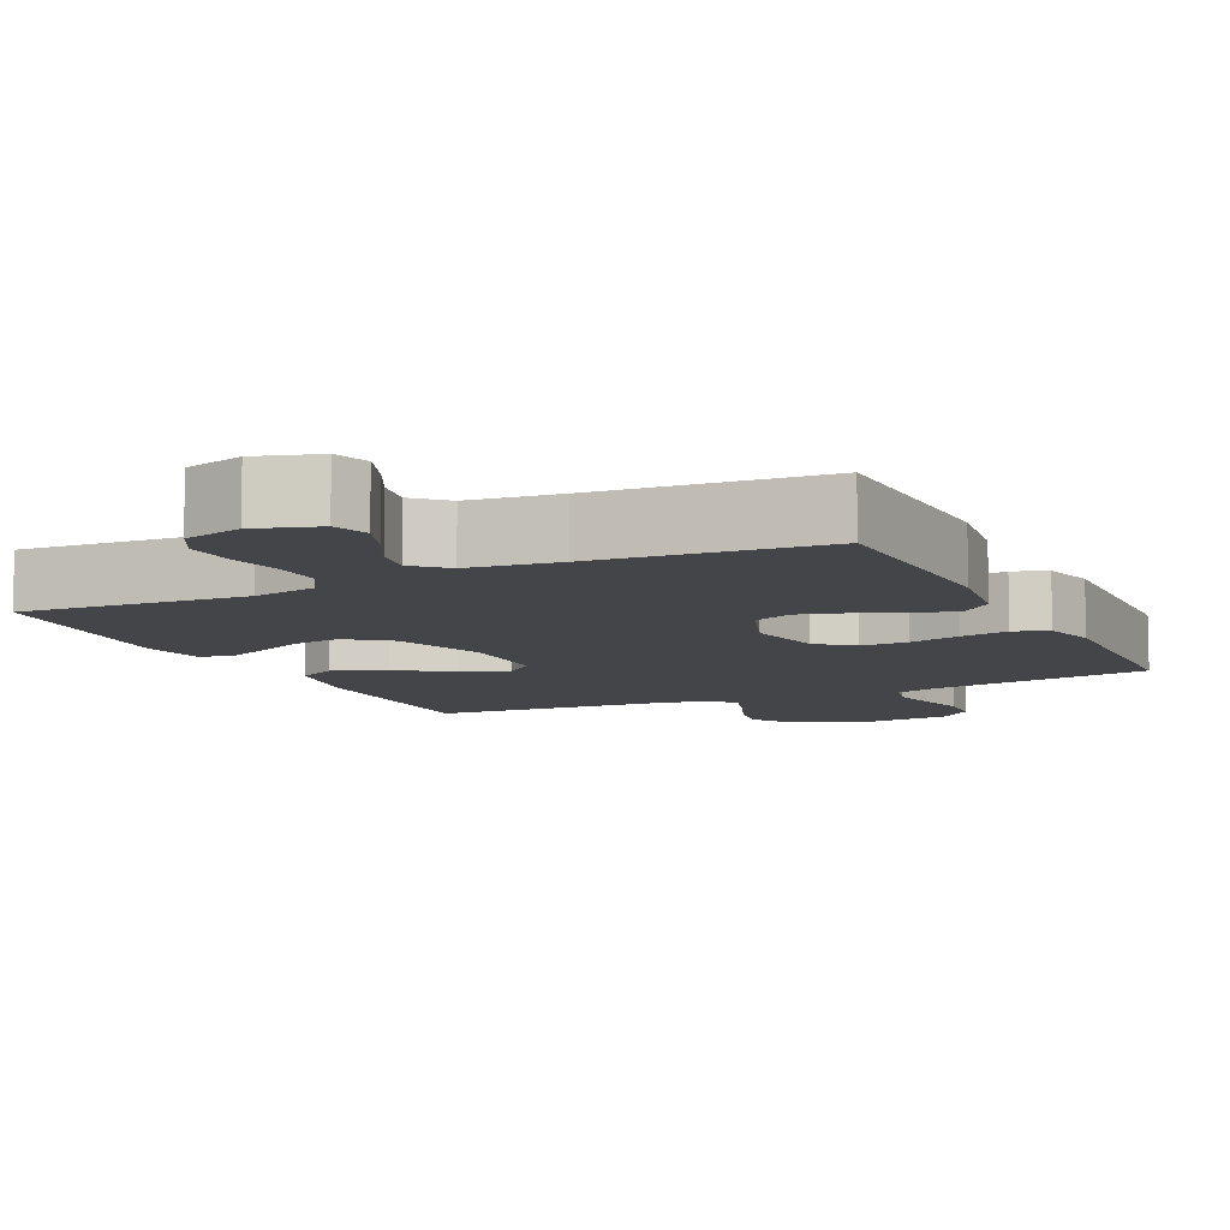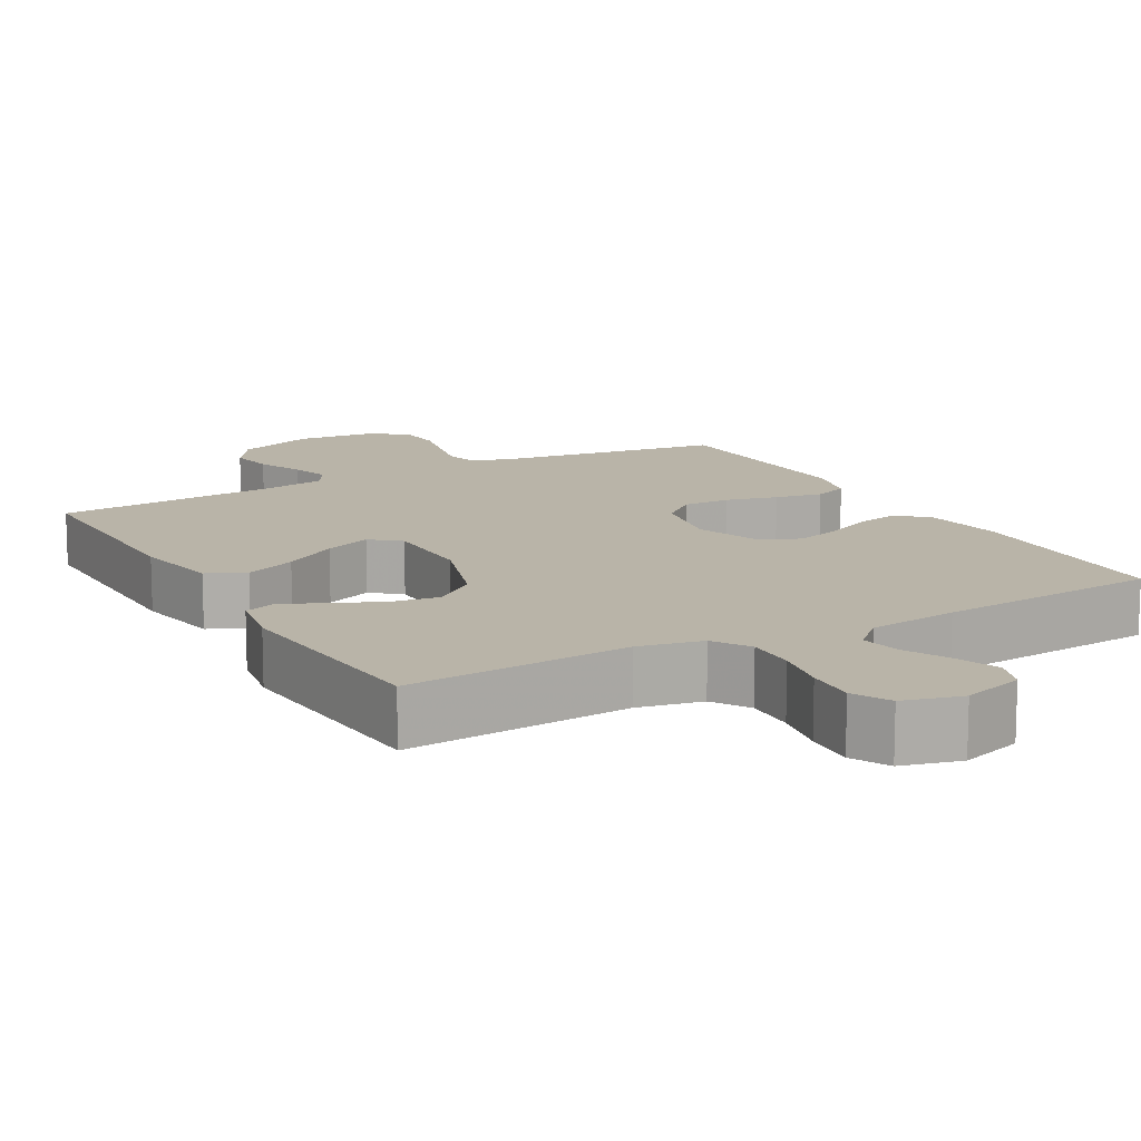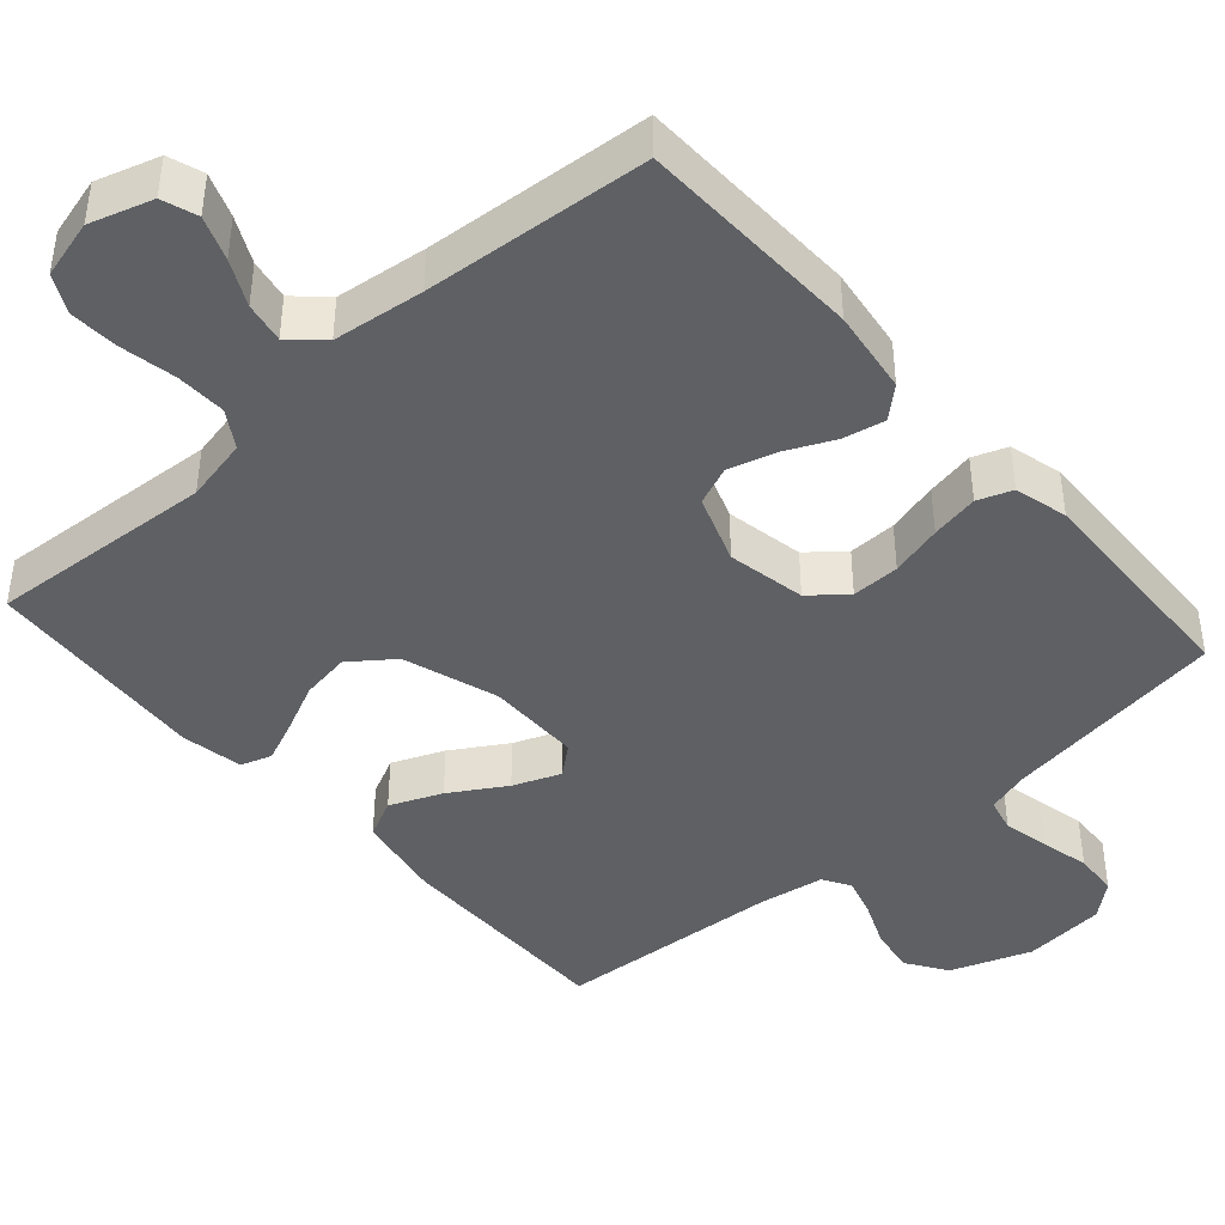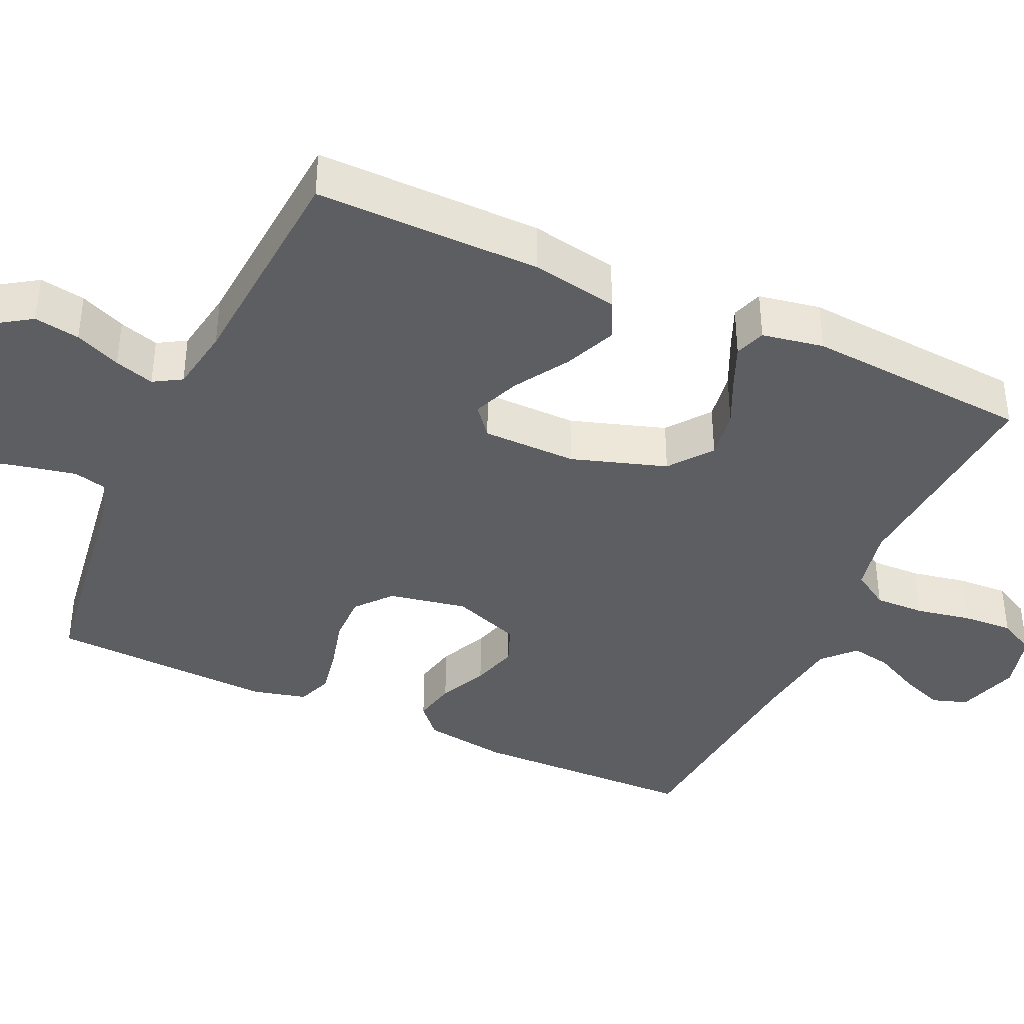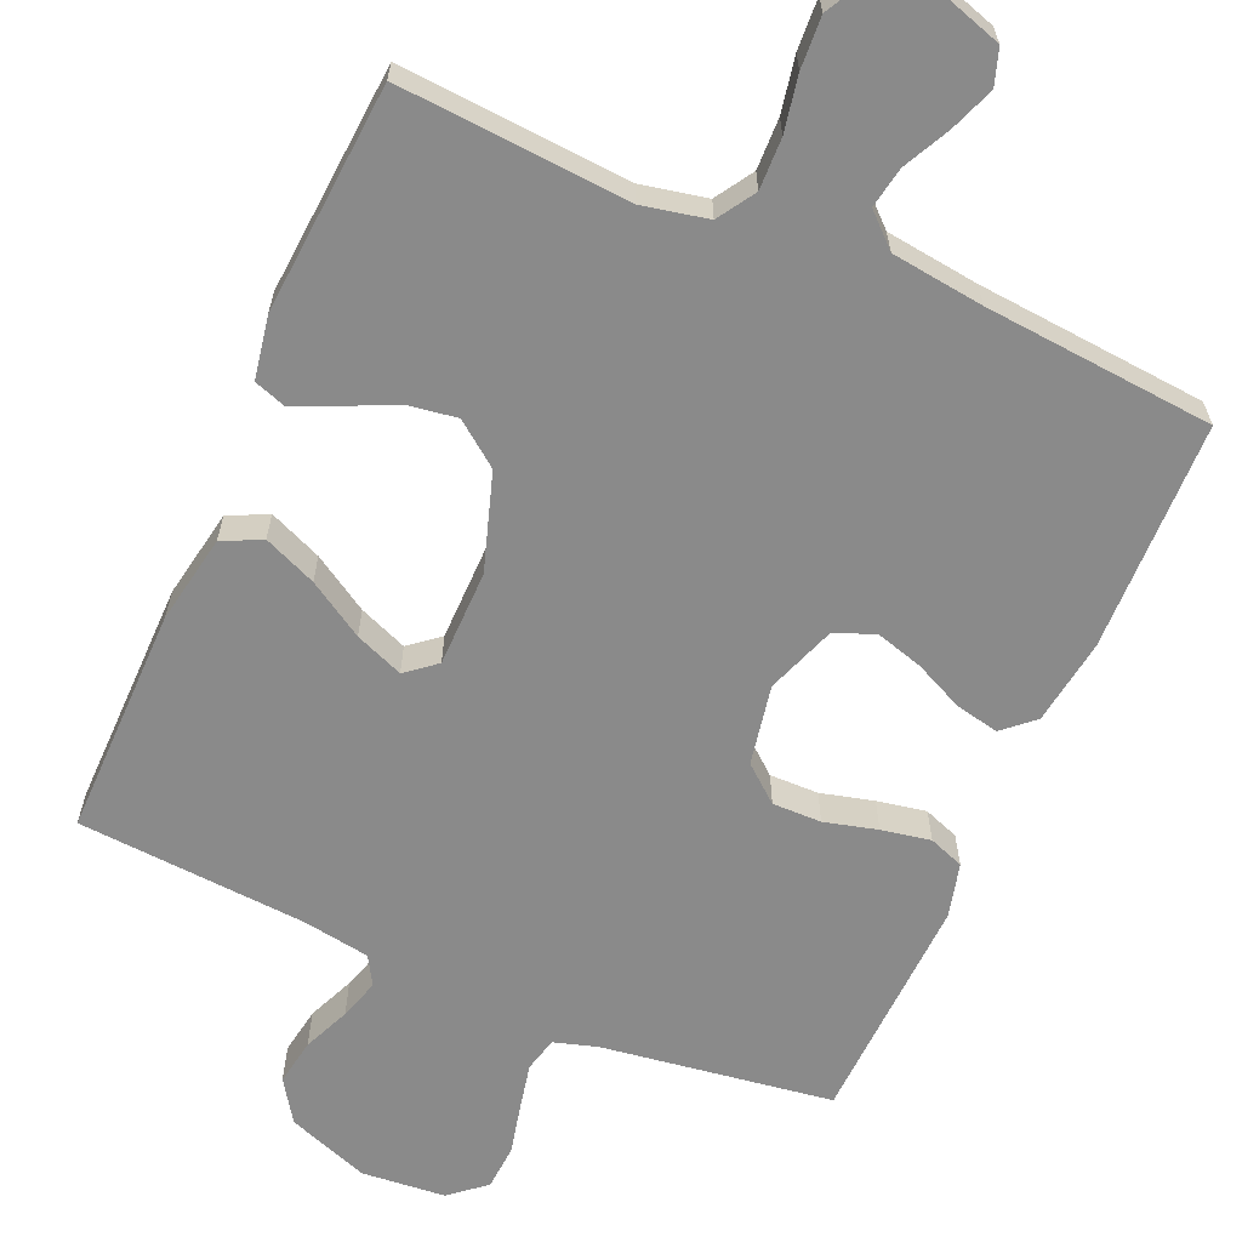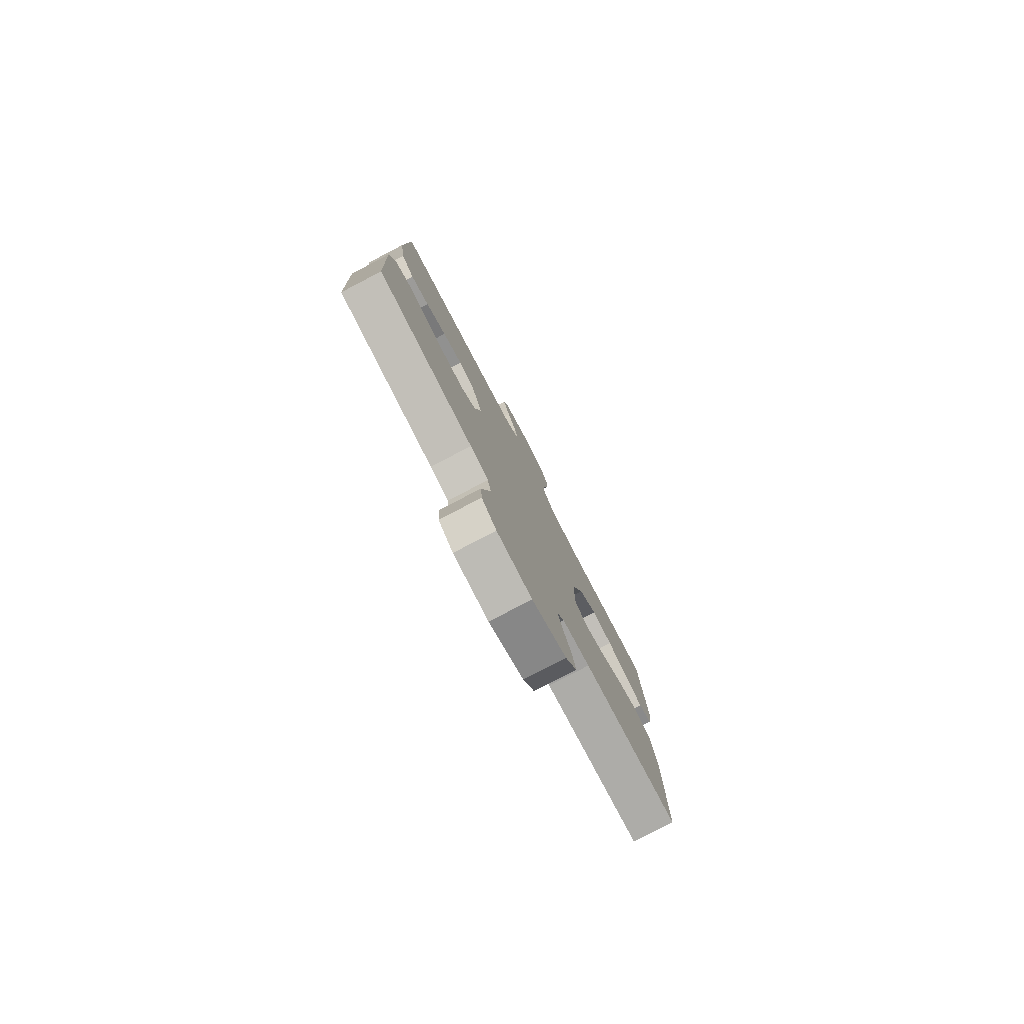
<metadata>
{"format":"obj","ext":"obj","renderer":"f3d","projection":"perspective","resolution":1024,"background":"white","views":[{"elev":-8.9,"azim":25.6,"up":"+Y"},{"elev":13.1,"azim":-29.4,"up":"+Y"},{"elev":-43.0,"azim":41.5,"up":"+Y"},{"elev":-39.4,"azim":-114.7,"up":"+Y"},{"elev":-63.5,"azim":-23.6,"up":"+Y"},{"elev":-80.0,"azim":117.5,"up":"+Z"}]}
</metadata>
<code>
v -0.5 0.07 -0.5
v -0.498 0.07 -0.2
v -0.477 0.07 -0.084
v -0.426 0.07 -0.059
v -0.357 0.07 -0.088
v -0.284 0.07 -0.133
v -0.221 0.07 -0.158
v -0.182 0.07 -0.126
v -0.181 0.07 0
v -0.222 0.07 0.126
v -0.279 0.07 0.169
v -0.344 0.07 0.159
v -0.41 0.07 0.128
v -0.466 0.07 0.104
v -0.507 0.07 0.118
v -0.522 0.07 0.2
v -0.5 0.07 0.5
v -0.2 0.07 0.479
v -0.115 0.07 0.497
v -0.084 0.07 0.546
v -0.086 0.07 0.613
v -0.1 0.07 0.686
v -0.104 0.07 0.753
v -0.078 0.07 0.803
v 0 0.07 0.824
v 0.083 0.07 0.798
v 0.099 0.07 0.751
v 0.077 0.07 0.693
v 0.047 0.07 0.633
v 0.037 0.07 0.579
v 0.079 0.07 0.54
v 0.2 0.07 0.525
v 0.5 0.07 0.5
v 0.508 0.07 0.2
v 0.492 0.07 0.088
v 0.452 0.07 0.052
v 0.395 0.07 0.064
v 0.331 0.07 0.094
v 0.269 0.07 0.112
v 0.217 0.07 0.091
v 0.184 0.07 0
v 0.204 0.07 -0.104
v 0.251 0.07 -0.143
v 0.315 0.07 -0.142
v 0.384 0.07 -0.124
v 0.448 0.07 -0.112
v 0.494 0.07 -0.129
v 0.512 0.07 -0.2
v 0.5 0.07 -0.5
v 0.2 0.07 -0.544
v 0.143 0.07 -0.561
v 0.132 0.07 -0.606
v 0.145 0.07 -0.667
v 0.16 0.07 -0.732
v 0.156 0.07 -0.791
v 0.11 0.07 -0.83
v 0 0.07 -0.84
v -0.107 0.07 -0.801
v -0.143 0.07 -0.747
v -0.133 0.07 -0.686
v -0.107 0.07 -0.625
v -0.091 0.07 -0.572
v -0.113 0.07 -0.535
v -0.2 0.07 -0.521
v -0.5 0 -0.5
v -0.498 0 -0.2
v -0.477 0 -0.084
v -0.426 0 -0.059
v -0.357 0 -0.088
v -0.284 0 -0.133
v -0.221 0 -0.158
v -0.182 0 -0.126
v -0.181 0 0
v -0.222 0 0.126
v -0.279 0 0.169
v -0.344 0 0.159
v -0.41 0 0.128
v -0.466 0 0.104
v -0.507 0 0.118
v -0.522 0 0.2
v -0.5 0 0.5
v -0.2 0 0.479
v -0.115 0 0.497
v -0.084 0 0.546
v -0.086 0 0.613
v -0.1 0 0.686
v -0.104 0 0.753
v -0.078 0 0.803
v 0 0 0.824
v 0.083 0 0.798
v 0.099 0 0.751
v 0.077 0 0.693
v 0.047 0 0.633
v 0.037 0 0.579
v 0.079 0 0.54
v 0.2 0 0.525
v 0.5 0 0.5
v 0.508 0 0.2
v 0.492 0 0.088
v 0.452 0 0.052
v 0.395 0 0.064
v 0.331 0 0.094
v 0.269 0 0.112
v 0.217 0 0.091
v 0.184 0 0
v 0.204 0 -0.104
v 0.251 0 -0.143
v 0.315 0 -0.142
v 0.384 0 -0.124
v 0.448 0 -0.112
v 0.494 0 -0.129
v 0.512 0 -0.2
v 0.5 0 -0.5
v 0.2 0 -0.544
v 0.143 0 -0.561
v 0.132 0 -0.606
v 0.145 0 -0.667
v 0.16 0 -0.732
v 0.156 0 -0.791
v 0.11 0 -0.83
v 0 0 -0.84
v -0.107 0 -0.801
v -0.143 0 -0.747
v -0.133 0 -0.686
v -0.107 0 -0.625
v -0.091 0 -0.572
v -0.113 0 -0.535
v -0.2 0 -0.521
f 58 59 60 61
f 58 61 62
f 57 58 62
f 56 57 62
f 53 54 55 56
f 52 53 56 62
f 51 52 62 63
f 47 48 49 50
f 44 45 46 47
f 44 47 50 51
f 35 36 37 38
f 35 38 39
f 32 33 34 35
f 31 32 35 39
f 30 31 39 40
f 26 27 28 29
f 24 25 26 29
f 24 29 30
f 21 22 23 24
f 20 21 24 30
f 19 20 30 40
f 15 16 17 18
f 12 13 14 15
f 12 15 18 19
f 3 4 5 6
f 3 6 7
f 64 1 2 3
f 64 3 7
f 63 64 7 8
f 43 44 51 63
f 42 43 63 8
f 41 42 8 9
f 40 41 9 10
f 19 40 10 11
f 11 12 19
f 125 124 123 122
f 126 125 122
f 126 122 121
f 126 121 120
f 120 119 118 117
f 126 120 117 116
f 127 126 116 115
f 114 113 112 111
f 111 110 109 108
f 115 114 111 108
f 102 101 100 99
f 103 102 99
f 99 98 97 96
f 103 99 96 95
f 104 103 95 94
f 93 92 91 90
f 93 90 89 88
f 94 93 88
f 88 87 86 85
f 94 88 85 84
f 104 94 84 83
f 82 81 80 79
f 79 78 77 76
f 83 82 79 76
f 70 69 68 67
f 71 70 67
f 67 66 65 128
f 71 67 128
f 72 71 128 127
f 127 115 108 107
f 72 127 107 106
f 73 72 106 105
f 74 73 105 104
f 75 74 104 83
f 83 76 75
f 1 65 66 2
f 2 66 67 3
f 3 67 68 4
f 4 68 69 5
f 5 69 70 6
f 6 70 71 7
f 7 71 72 8
f 8 72 73 9
f 9 73 74 10
f 10 74 75 11
f 11 75 76 12
f 12 76 77 13
f 13 77 78 14
f 14 78 79 15
f 15 79 80 16
f 16 80 81 17
f 17 81 82 18
f 18 82 83 19
f 19 83 84 20
f 20 84 85 21
f 21 85 86 22
f 22 86 87 23
f 23 87 88 24
f 24 88 89 25
f 25 89 90 26
f 26 90 91 27
f 27 91 92 28
f 28 92 93 29
f 29 93 94 30
f 30 94 95 31
f 31 95 96 32
f 32 96 97 33
f 33 97 98 34
f 34 98 99 35
f 35 99 100 36
f 36 100 101 37
f 37 101 102 38
f 38 102 103 39
f 39 103 104 40
f 40 104 105 41
f 41 105 106 42
f 42 106 107 43
f 43 107 108 44
f 44 108 109 45
f 45 109 110 46
f 46 110 111 47
f 47 111 112 48
f 48 112 113 49
f 49 113 114 50
f 50 114 115 51
f 51 115 116 52
f 52 116 117 53
f 53 117 118 54
f 54 118 119 55
f 55 119 120 56
f 56 120 121 57
f 57 121 122 58
f 58 122 123 59
f 59 123 124 60
f 60 124 125 61
f 61 125 126 62
f 62 126 127 63
f 63 127 128 64
f 64 128 65 1

</code>
